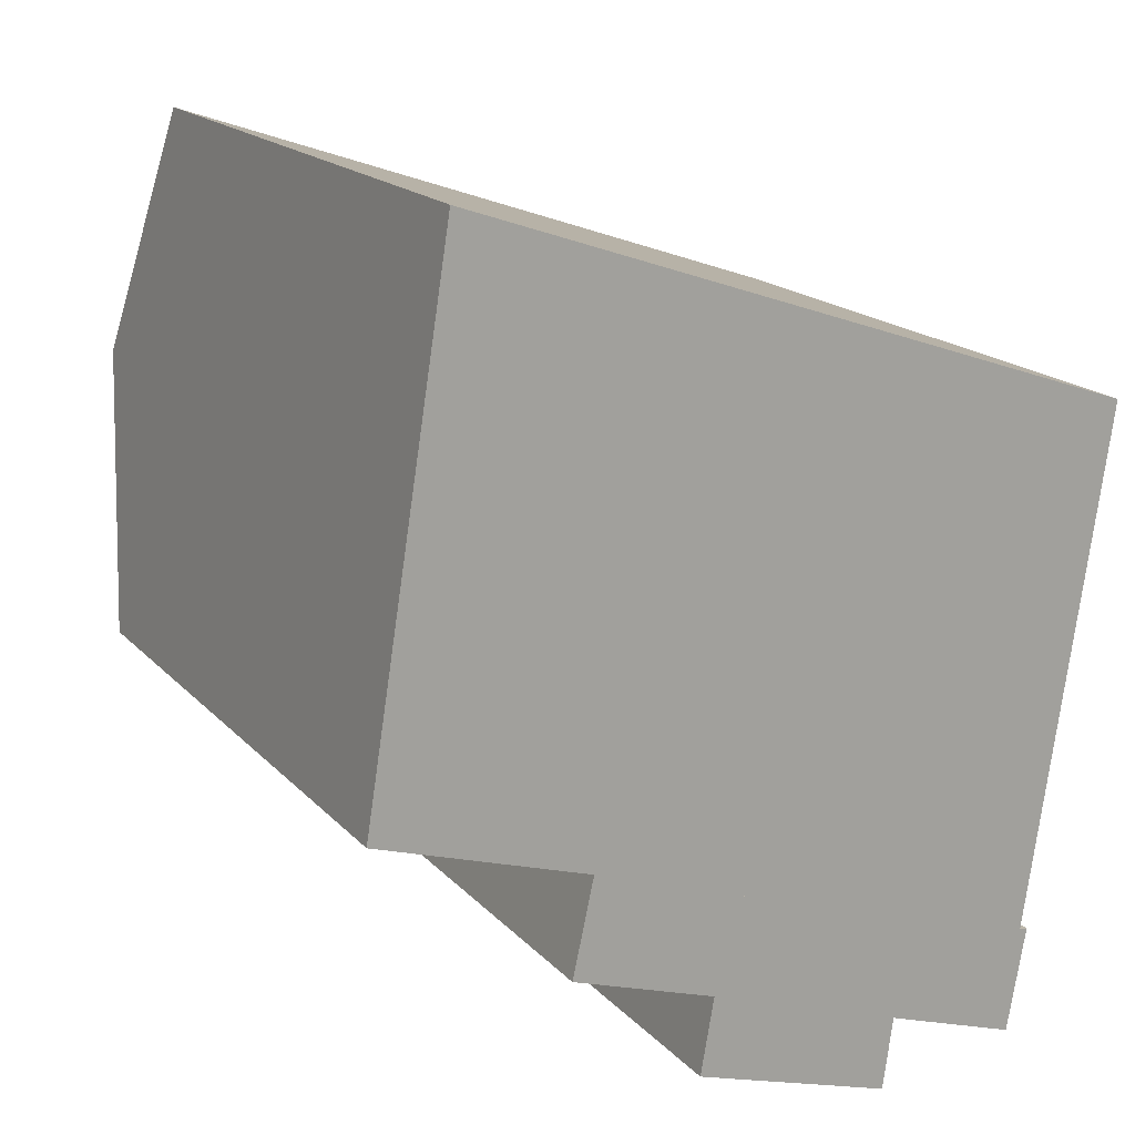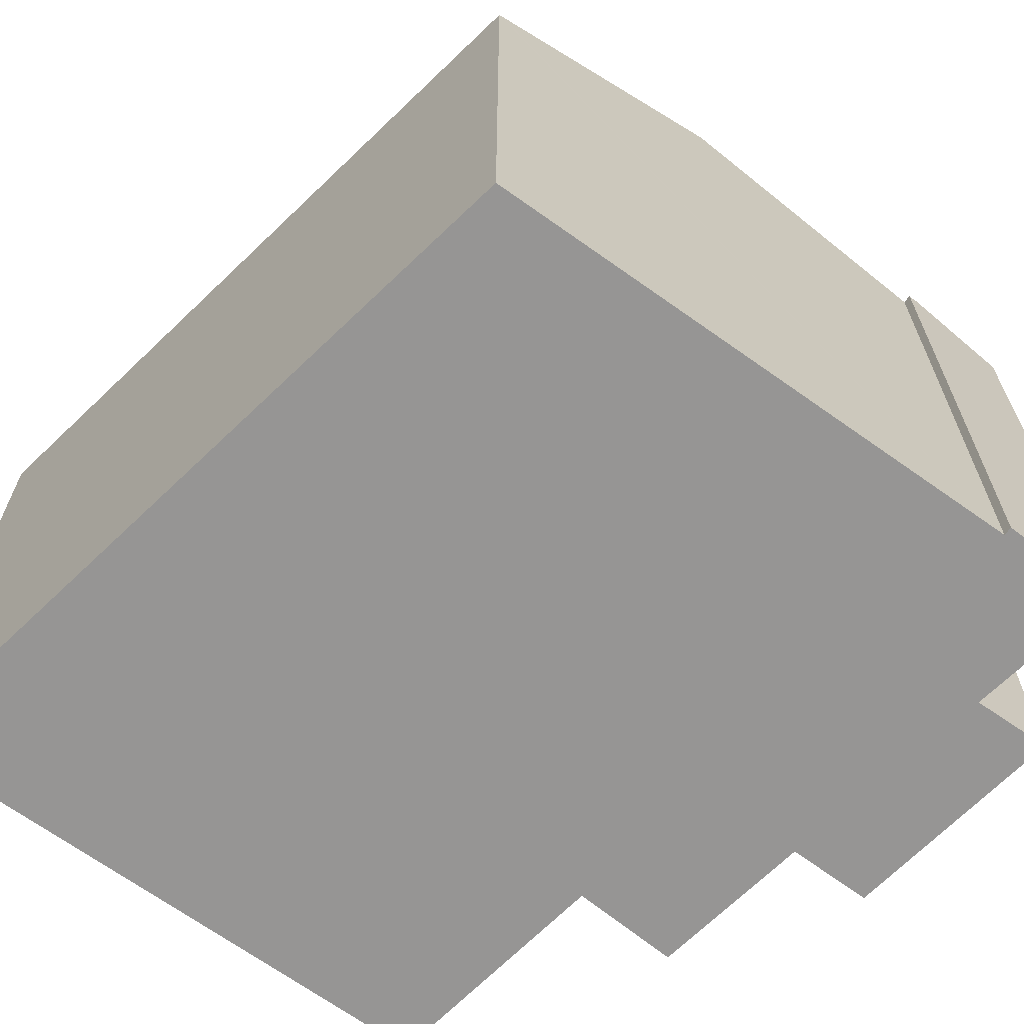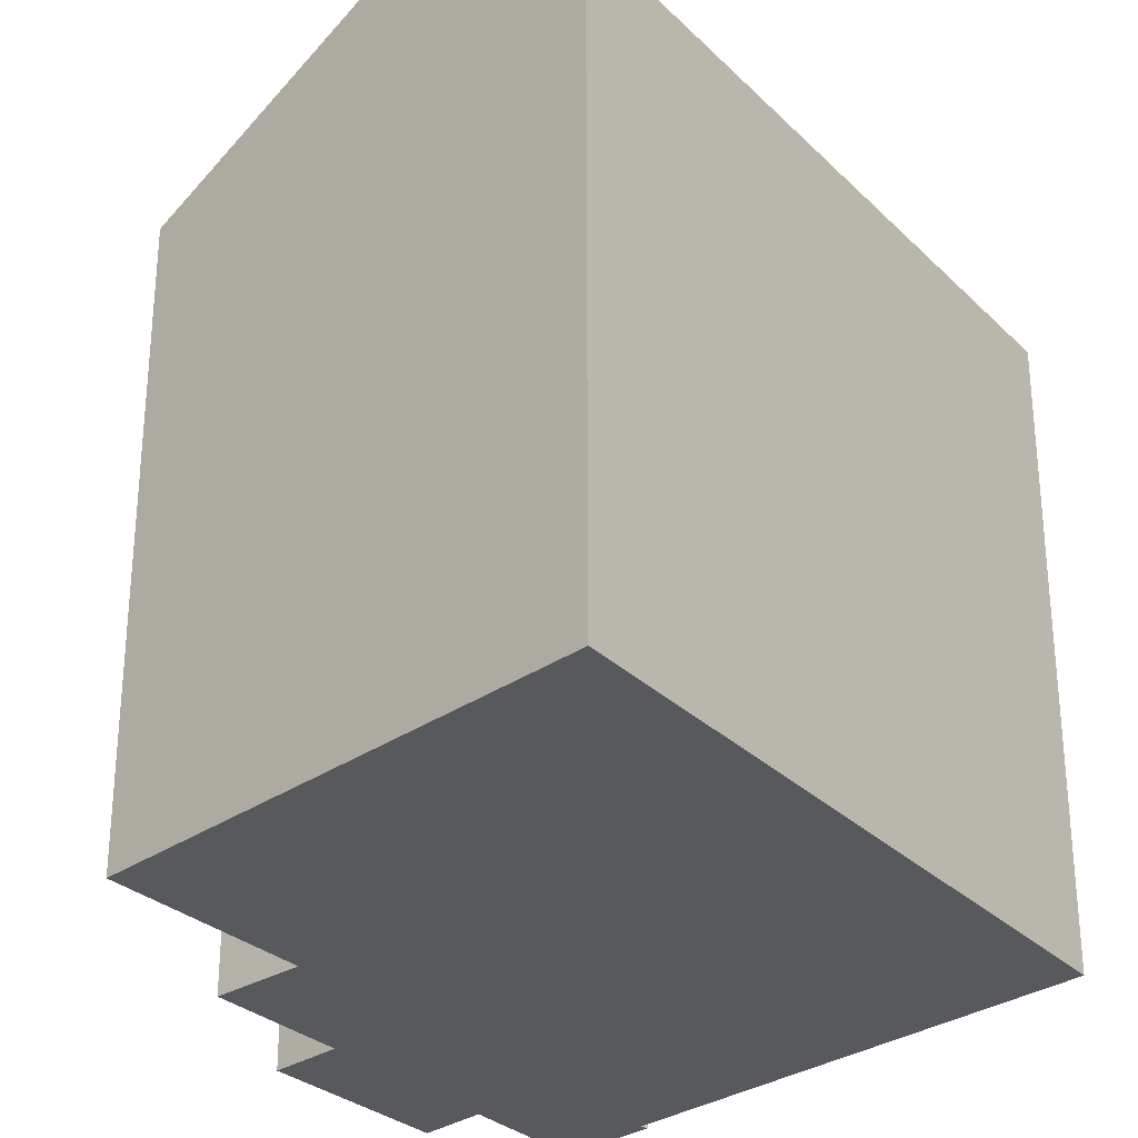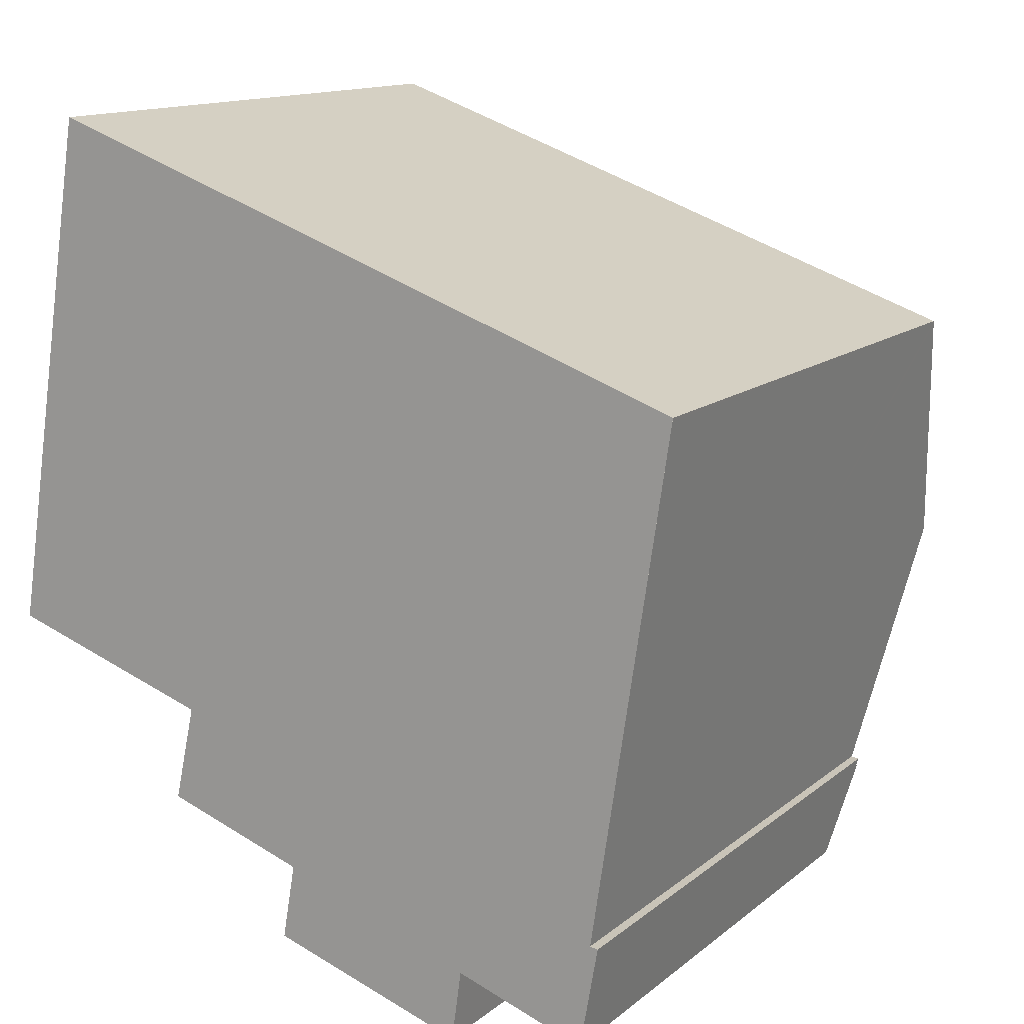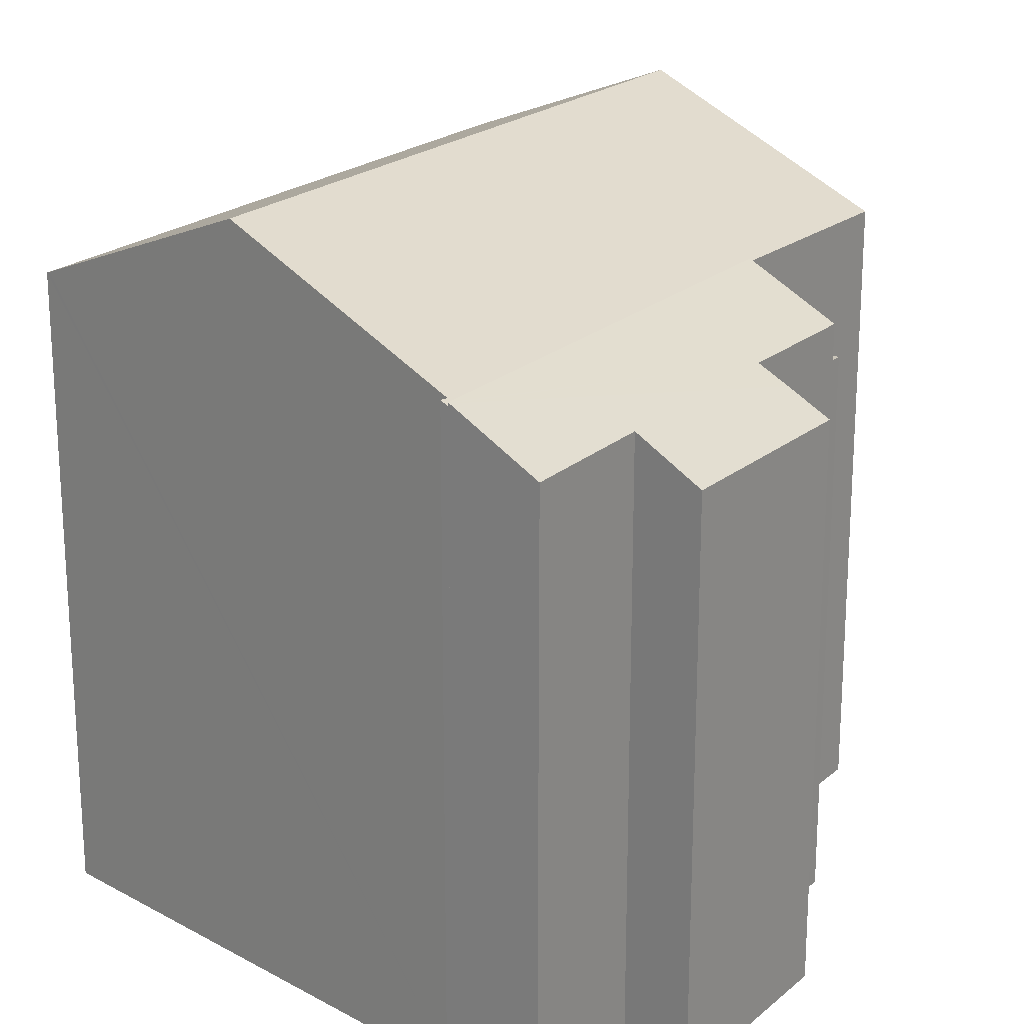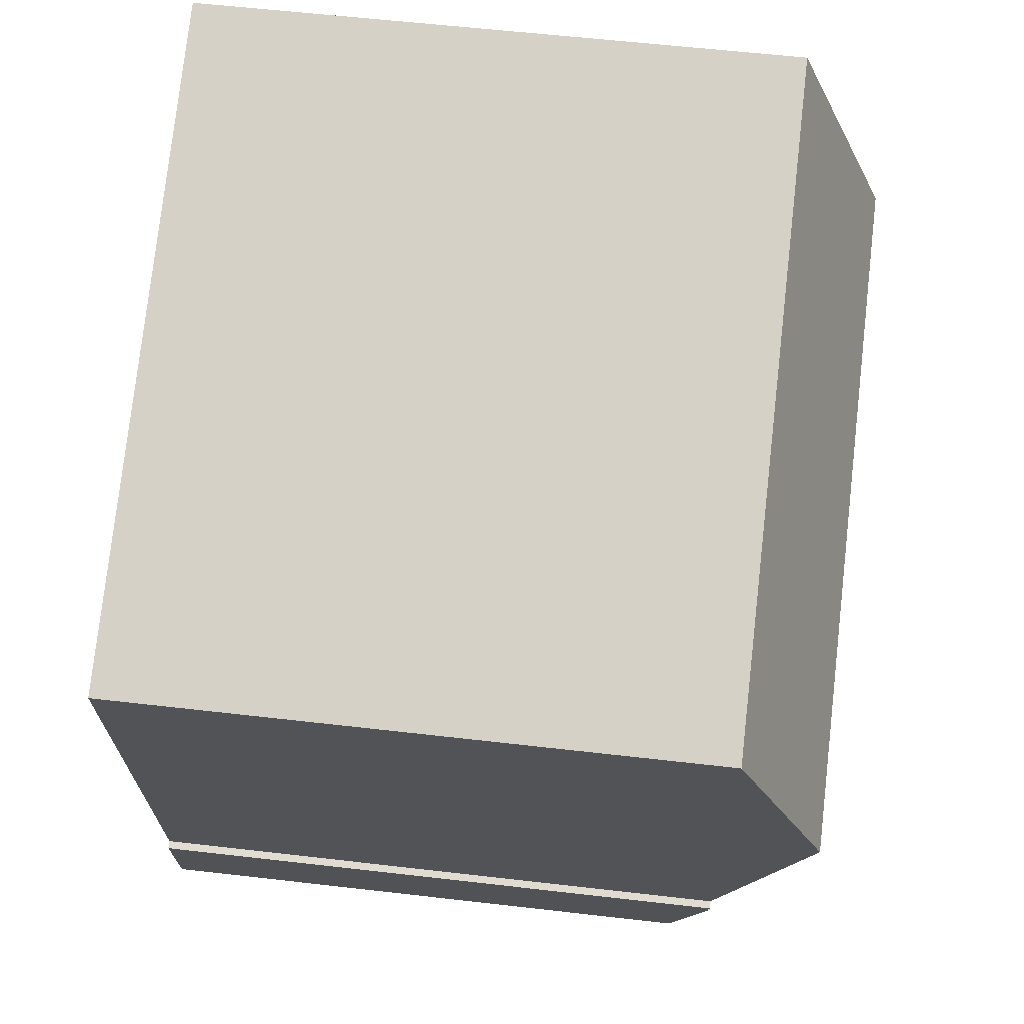
<metadata>
{"format":"obj","ext":"obj","renderer":"f3d","projection":"perspective","resolution":1024,"background":"white","views":[{"elev":17.6,"azim":-28.0,"up":"+Z"},{"elev":-67.5,"azim":63.1,"up":"+Y"},{"elev":-29.7,"azim":-35.2,"up":"+Y"},{"elev":13.6,"azim":30.8,"up":"+Z"},{"elev":21.2,"azim":142.5,"up":"+Y"},{"elev":58.6,"azim":96.8,"up":"+Z"}]}
</metadata>
<code>
v  0.021 15.99 0.134
v  5.494 15.99 -1.769
v  0 15.94 9.762e-16
v  1.099 18.6 6.881
v  5.632 15.99 -1.814
v  17.68 15.99 -5.997
v  6.688 18.6 4.94
v  17.51 16.06 -5.751
v  18.51 18.6 0.835
v  17.72 16.08 -5.789
v  7.73 16.03 11.59
v  2.099 16.18 13.14
v  2.161 16.03 13.53
v  19.52 16.03 7.498
v  19.51 16.07 7.41
v  17.51 3.521e-16 -5.751
v  18.51 -5.113e-17 0.835
v  19.51 -4.537e-16 7.41
v  19.52 -4.591e-16 7.498
v  17.72 3.545e-16 -5.789
v  17.68 3.672e-16 -5.997
v  2.161 -8.283e-16 13.53
v  7.73 -7.099e-16 11.59
v  5.632 1.111e-16 -1.814
v  0 0 0
v  5.494 1.083e-16 -1.769
v  2.099 -8.045e-16 13.14
v  0.021 -8.205e-18 0.134
v  1.099 -4.213e-16 6.881
v  5.632 16.07 -1.814
v  8.688 15.01 -5.525
v  5.231 14.99 -4.375
v  17.68 16.07 -5.997
v  17.67 16.06 -6.036
v  8.543 14.65 -6.363
v  8.342 14.14 -7.517
v  13.8 14.98 -7.307
v  13.54 14.16 -9.17
v  17.24 14.97 -8.47
v  8.688 3.383e-16 -5.525
v  8.342 4.603e-16 -7.517
v  8.543 3.896e-16 -6.363
v  5.231 2.679e-16 -4.375
v  13.8 4.474e-16 -7.307
v  17.24 5.186e-16 -8.47
v  13.54 5.615e-16 -9.17
v  17.67 3.696e-16 -6.036
v  4.944 14.09 -4.28
v  5.632 14.09 -1.814
v  5.231 14.09 -4.375
v  5.494 14.09 -1.769
v  4.944 2.621e-16 -4.28
g defaultobject
f 1 2 3
f 2 1 4
f 2 4 5
f 5 4 6
f 6 4 7
f 6 7 8
f 8 7 9
f 10 6 8
f 11 12 13
f 12 11 4
f 4 11 7
f 7 11 14
f 7 14 9
f 9 14 15
f 15 8 9
f 8 15 16
f 16 15 14
f 16 14 17
f 17 14 18
f 18 14 19
f 20 6 10
f 6 20 21
f 8 20 10
f 20 8 16
f 22 11 13
f 11 22 14
f 14 22 19
f 19 22 23
f 21 5 6
f 5 21 24
f 24 2 5
f 2 24 3
f 3 24 25
f 25 24 26
f 25 1 3
f 1 25 4
f 4 25 12
f 12 25 13
f 13 25 27
f 13 27 22
f 27 25 28
f 27 28 29
f 27 23 22
f 23 27 29
f 23 29 28
f 23 28 25
f 23 25 26
f 23 26 19
f 19 26 24
f 19 24 16
f 16 24 21
f 19 16 17
f 16 21 20
f 30 31 32
f 31 30 33
f 31 33 34
f 34 35 31
f 36 37 38
f 37 34 39
f 34 37 35
f 35 37 36
f 35 40 31
f 40 35 36
f 40 36 41
f 40 41 42
f 32 24 30
f 24 32 43
f 40 32 31
f 32 40 43
f 39 44 37
f 44 39 45
f 46 36 38
f 36 46 41
f 24 33 30
f 33 24 21
f 21 34 33
f 34 21 39
f 39 21 45
f 45 21 47
f 44 38 37
f 38 44 46
f 46 44 41
f 43 21 24
f 21 43 40
f 21 40 42
f 21 42 41
f 21 41 44
f 21 44 47
f 47 44 45
f 48 49 50
f 49 48 51
f 26 49 51
f 49 26 24
f 24 50 49
f 50 24 43
f 43 48 50
f 48 43 52
f 52 51 48
f 51 52 26
f 52 24 26
f 24 52 43

</code>
